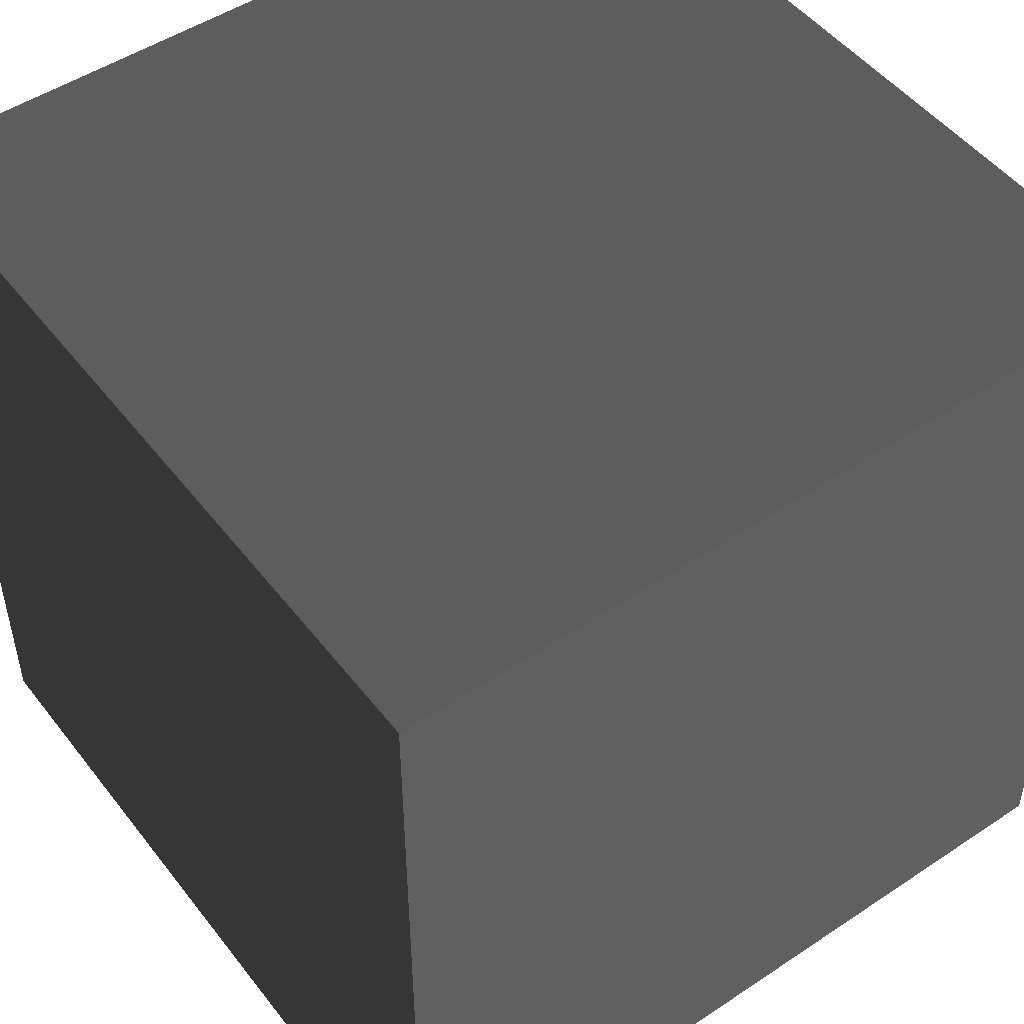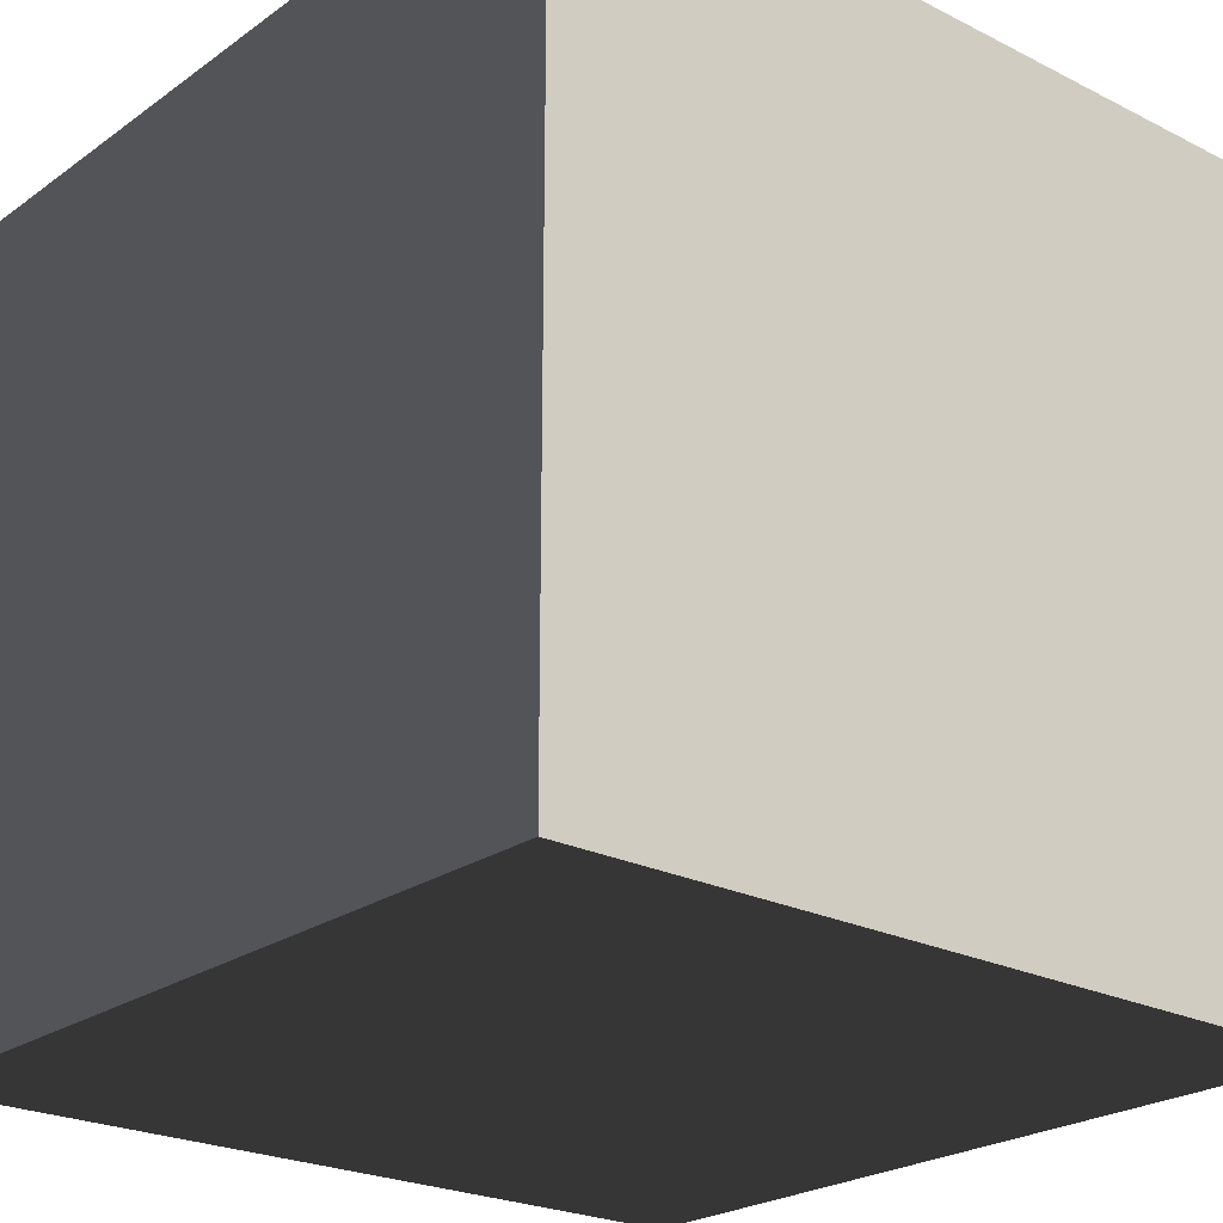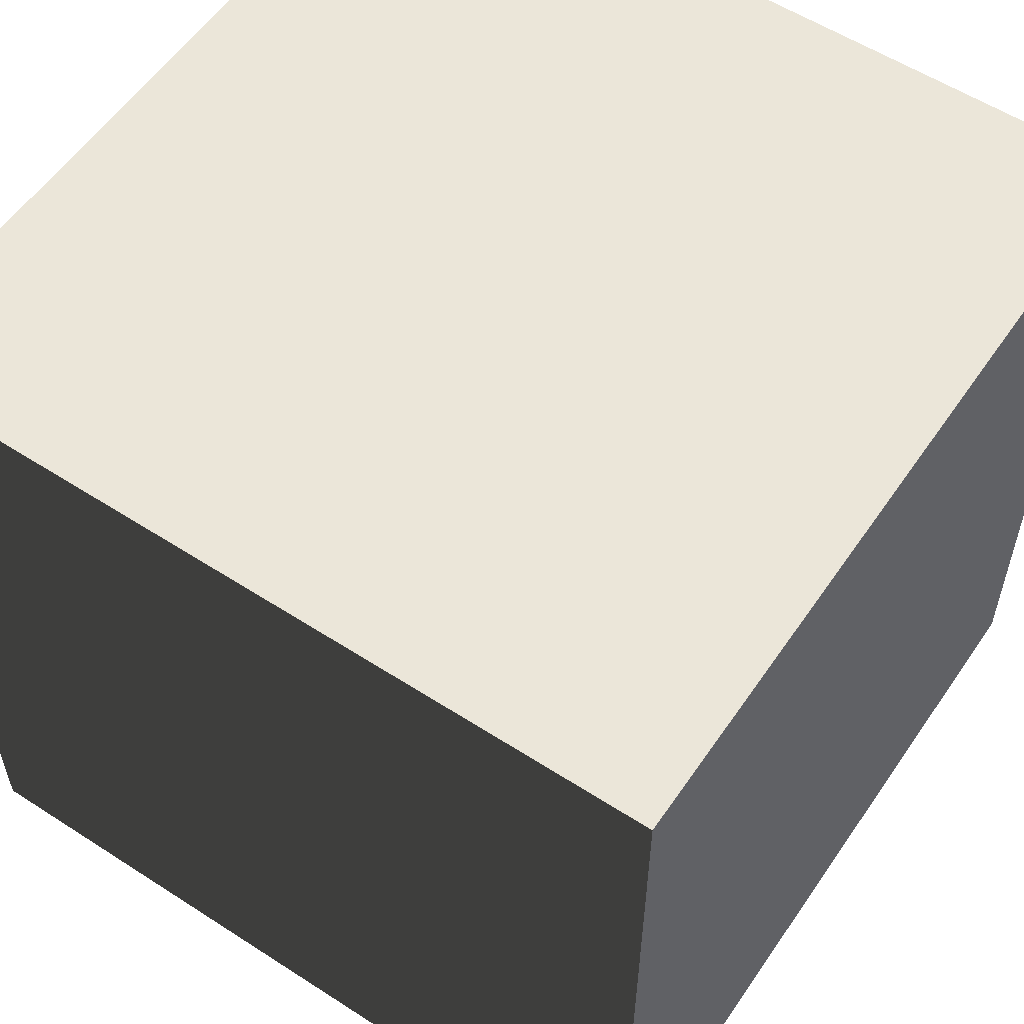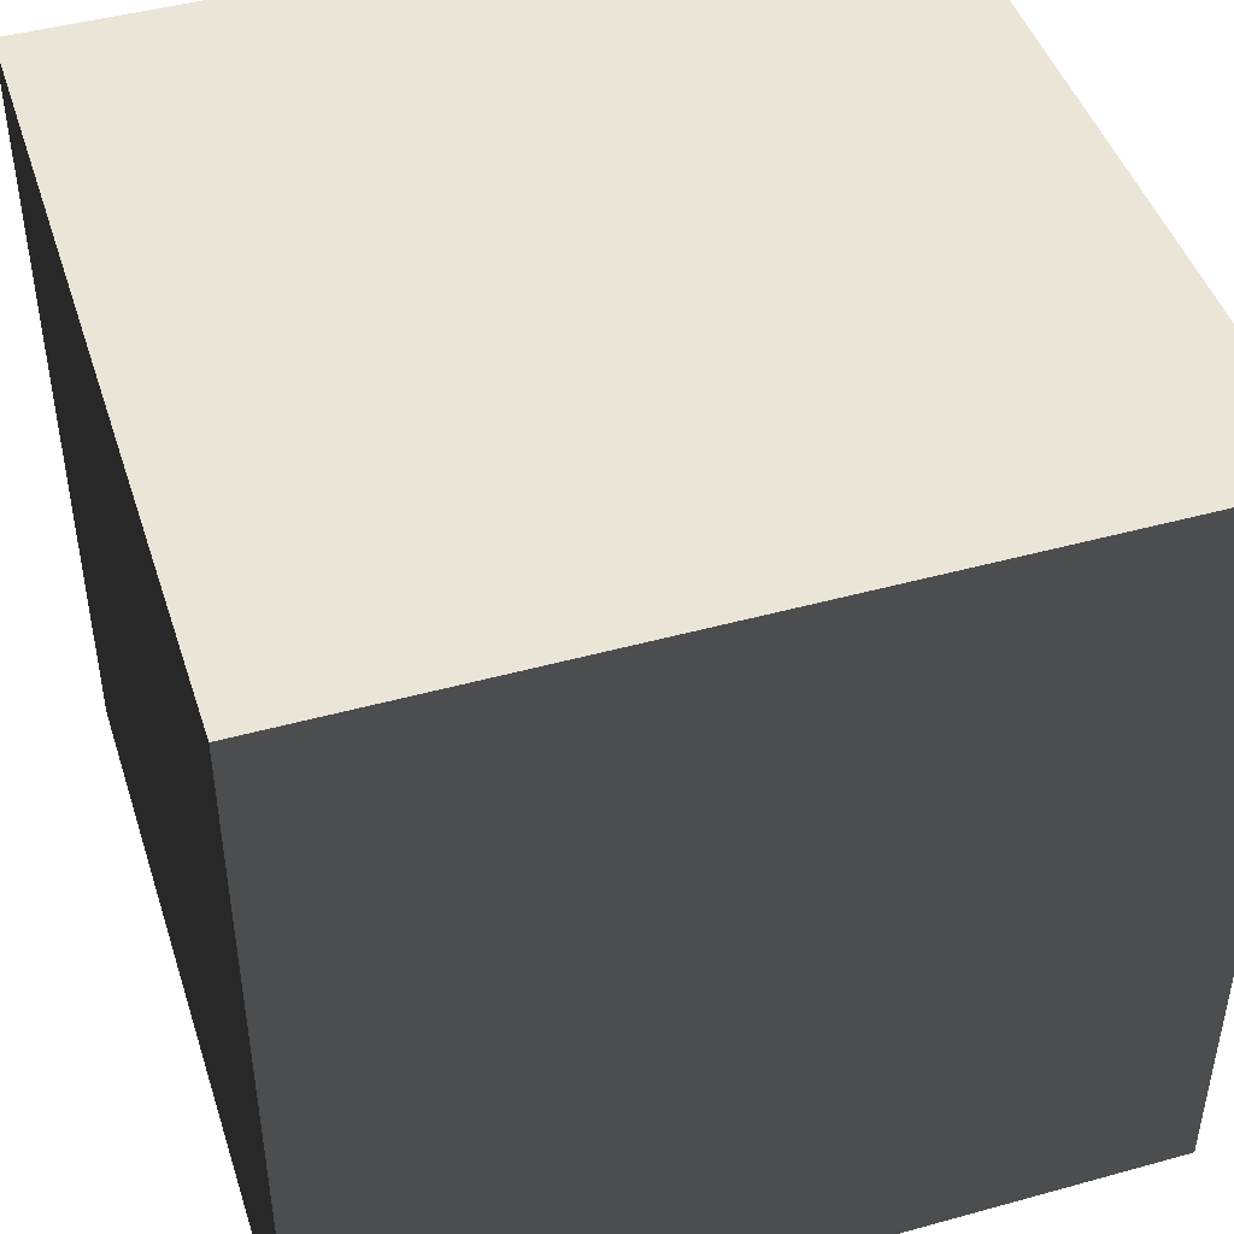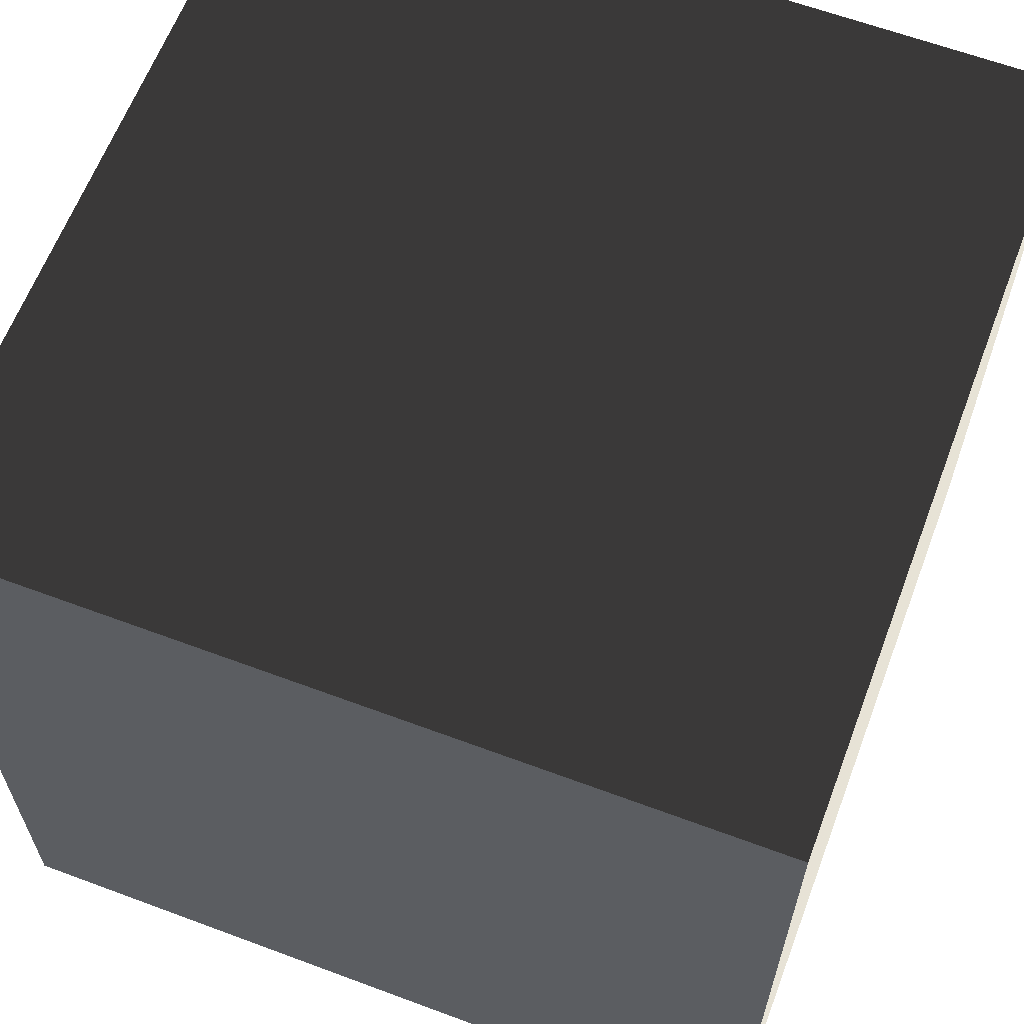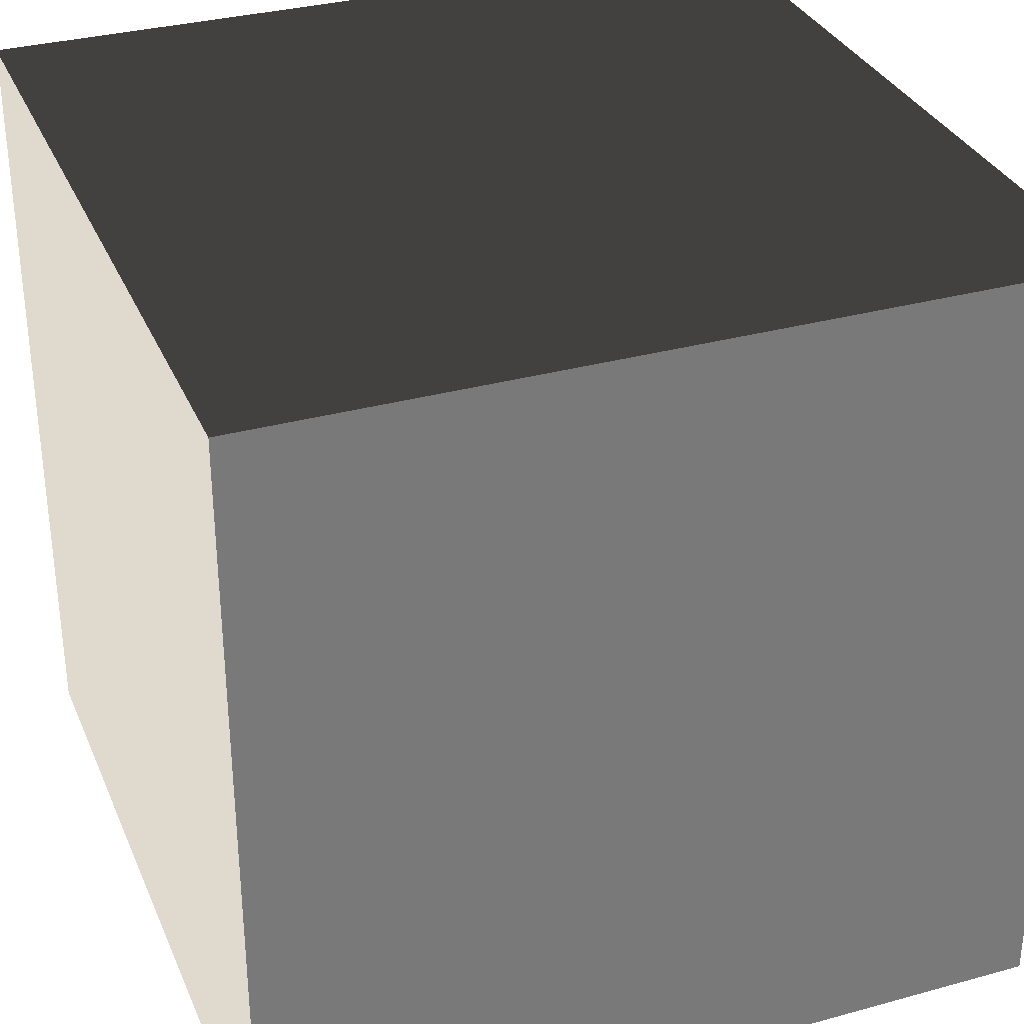
<metadata>
{"format":"obj","ext":"obj","renderer":"f3d","projection":"perspective","resolution":1024,"background":"white","views":[{"elev":49.7,"azim":143.7,"up":"+Y"},{"elev":-23.5,"azim":139.7,"up":"+Y"},{"elev":56.7,"azim":34.0,"up":"+Z"},{"elev":45.7,"azim":72.4,"up":"+Z"},{"elev":62.8,"azim":-159.3,"up":"+Y"},{"elev":32.8,"azim":-20.8,"up":"+Y"}]}
</metadata>
<code>
v -0.5 -0.5 0.5
v -0.5 0.5 0.5
v 0.5 0.5 0.5
v 0.5 -0.5 0.5
v -0.5 0.5 0.5
v -0.5 0.5 -0.5
v 0.5 0.5 -0.5
v 0.5 0.5 0.5
v -0.5 0.5 -0.5
v -0.5 -0.5 -0.5
v 0.5 -0.5 -0.5
v 0.5 0.5 -0.5
v -0.5 -0.5 -0.5
v -0.5 -0.5 0.5
v 0.5 -0.5 0.5
v 0.5 -0.5 -0.5
v 0.5 -0.5 0.5
v 0.5 0.5 0.5
v 0.5 0.5 -0.5
v 0.5 -0.5 -0.5
v -0.5 -0.5 -0.5
v -0.5 0.5 -0.5
v -0.5 0.5 0.5
v -0.5 -0.5 0.5
g Pole_(4)_1228_33
f 1 3 2
f 1 4 3
f 5 7 6
f 5 8 7
f 9 11 10
f 9 12 11
f 13 15 14
f 13 16 15
f 17 19 18
f 17 20 19
f 21 23 22
f 21 24 23

</code>
